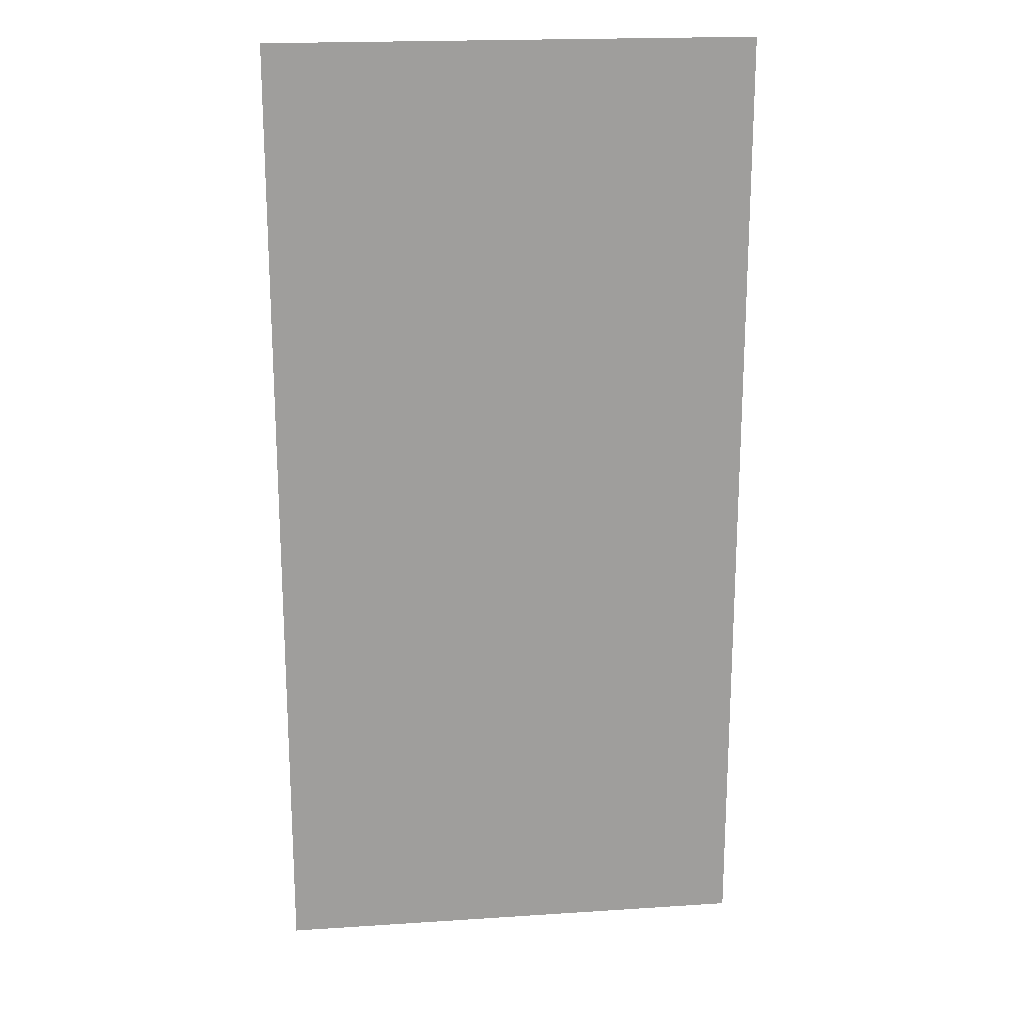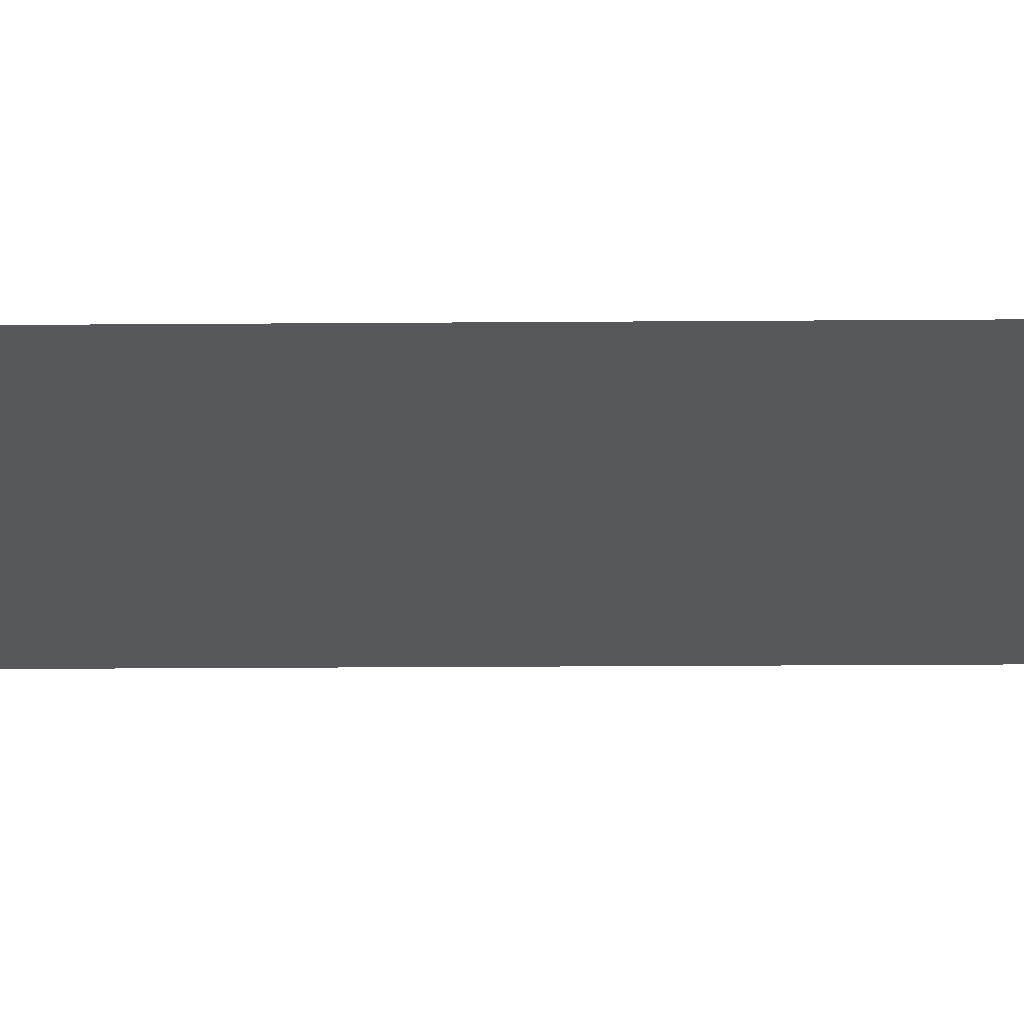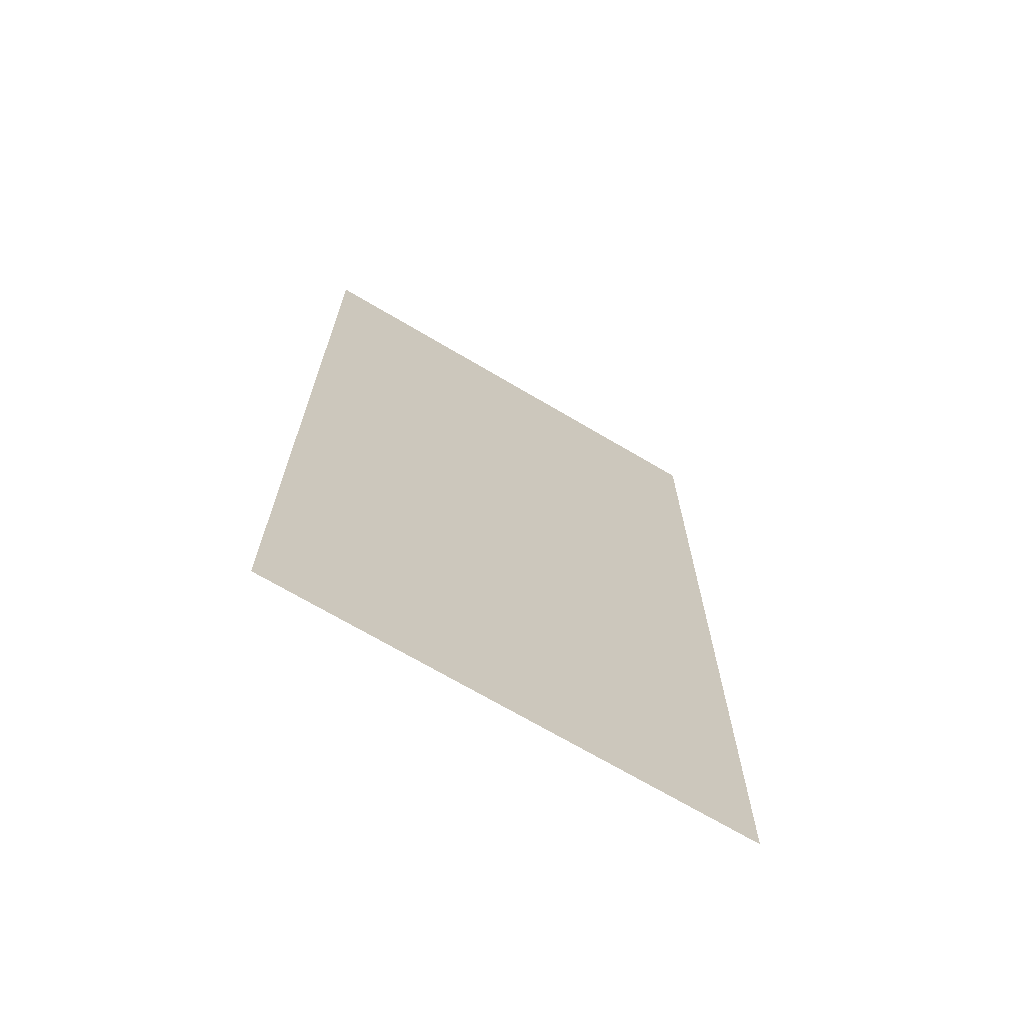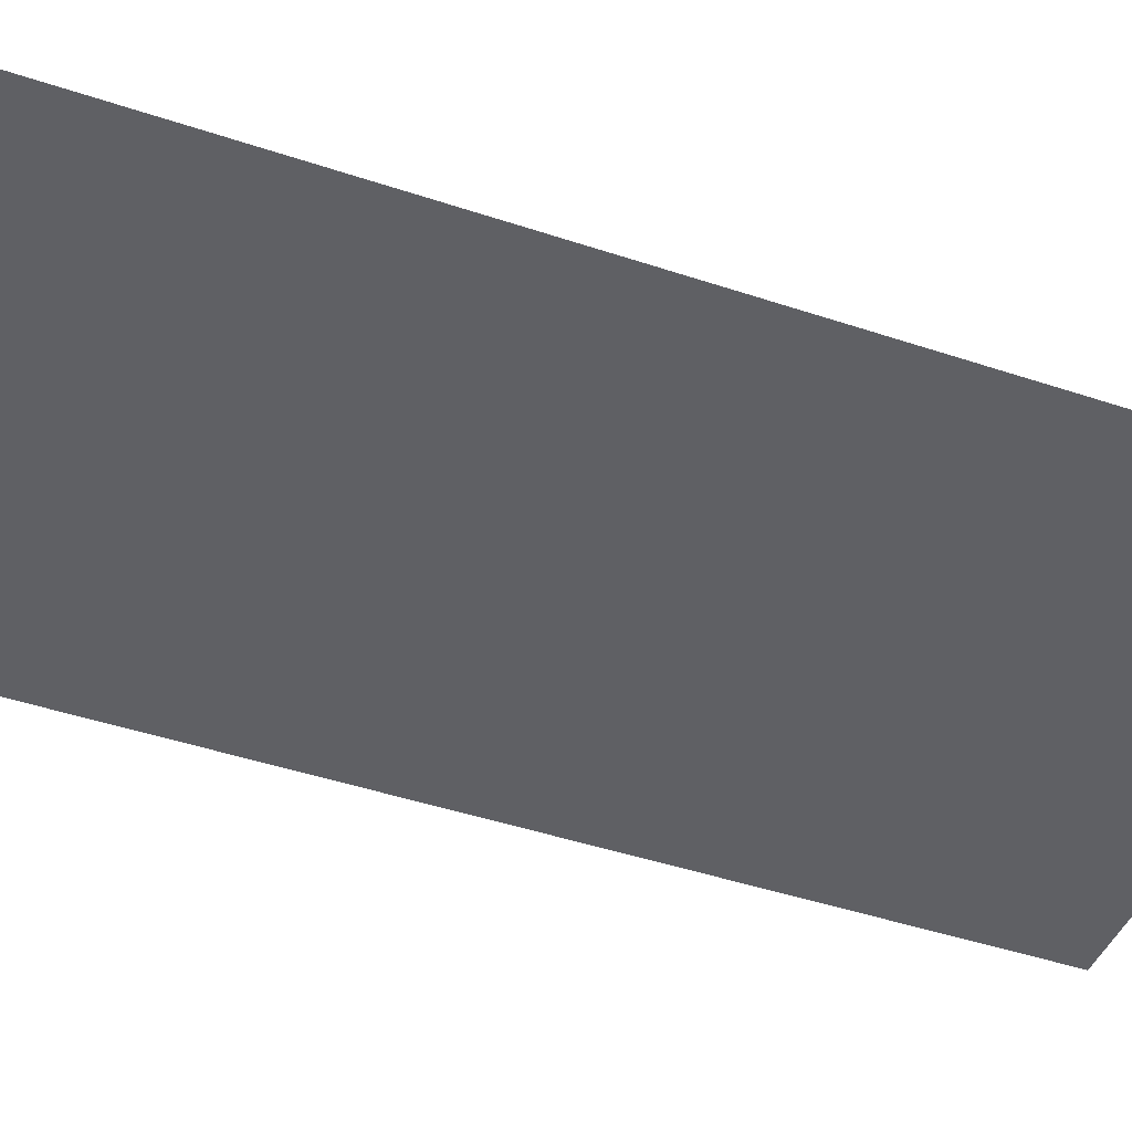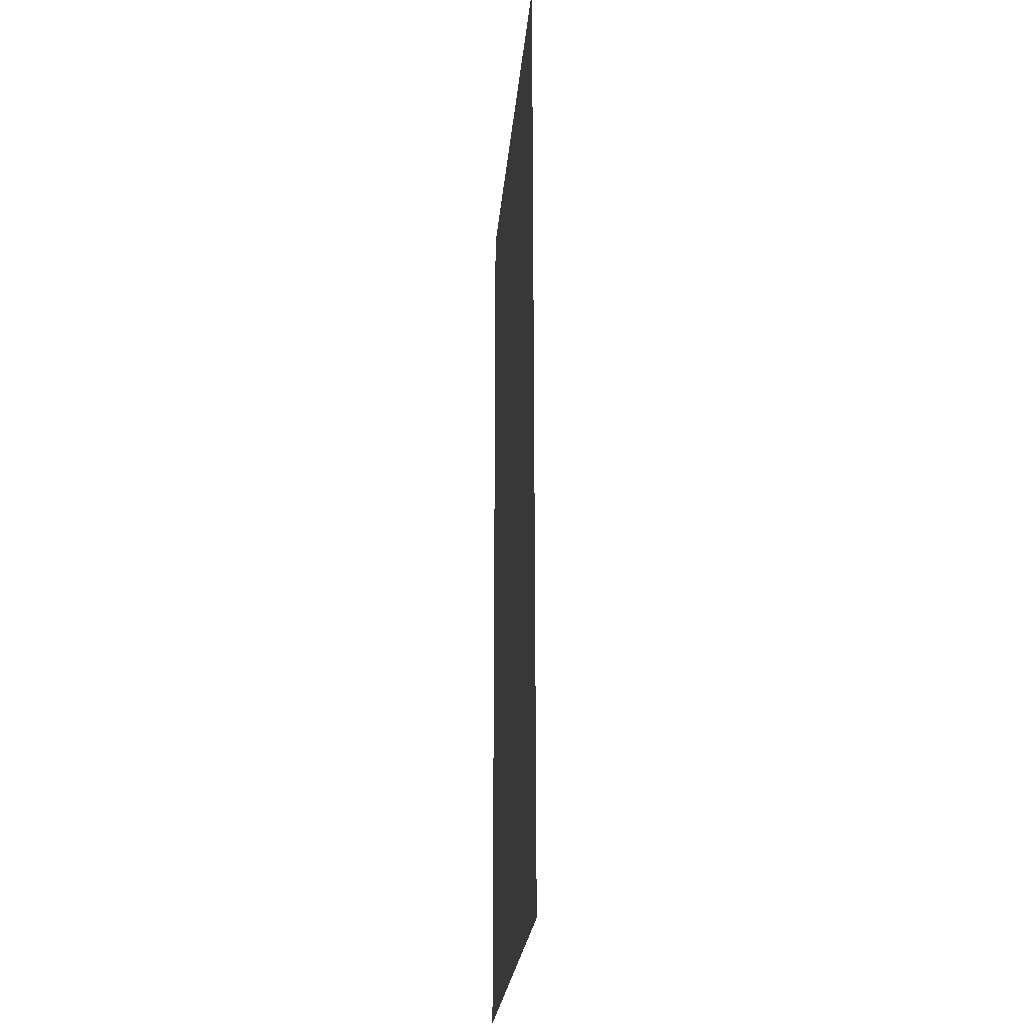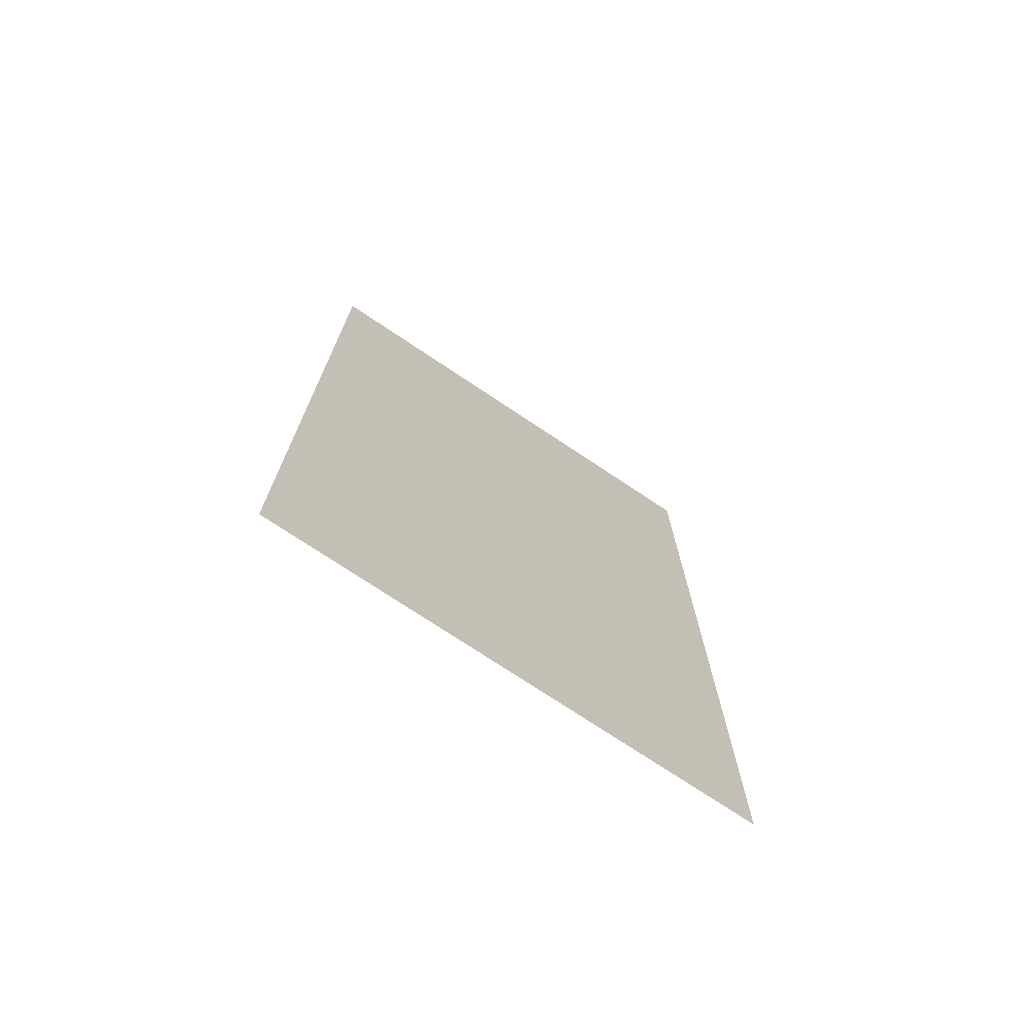
<metadata>
{"format":"obj","ext":"obj","renderer":"f3d","projection":"perspective","resolution":1024,"background":"white","views":[{"elev":19.4,"azim":173.0,"up":"+Y"},{"elev":-28.3,"azim":-89.4,"up":"+Z"},{"elev":-70.3,"azim":-30.6,"up":"+Y"},{"elev":-44.1,"azim":-111.5,"up":"+Z"},{"elev":-24.6,"azim":-94.9,"up":"+Y"},{"elev":-74.3,"azim":146.3,"up":"+Y"}]}
</metadata>
<code>
v -15.14 -7.351 0
v -15.57 -7.351 0
v -15.57 -6.919 0
v -15.14 -6.919 0
v -15.14 -7.784 0
v -15.57 -7.784 0
v -15.57 -7.351 0
v -15.14 -7.351 0
g beginning_mesh_0029
f 1 2 3 4
f 5 6 7 8

</code>
